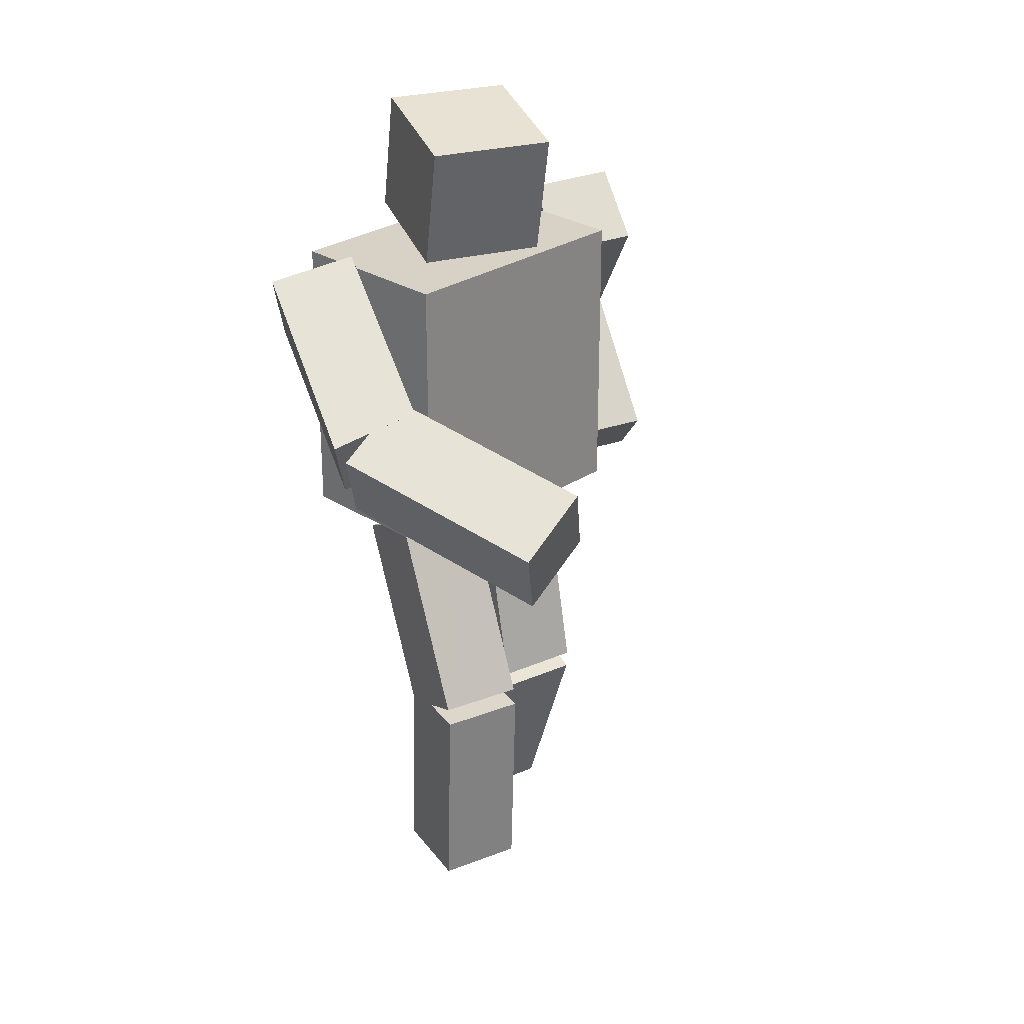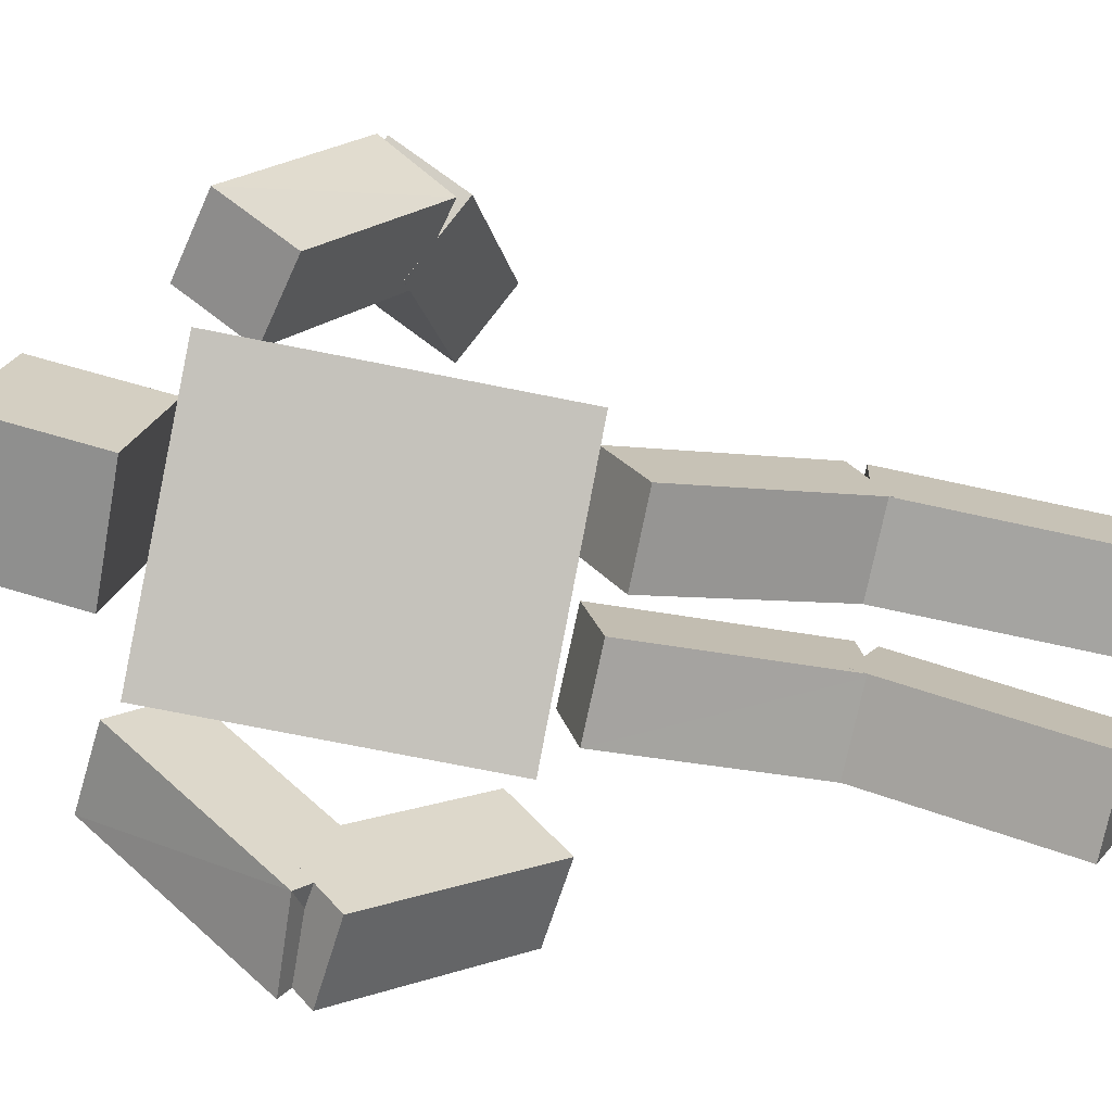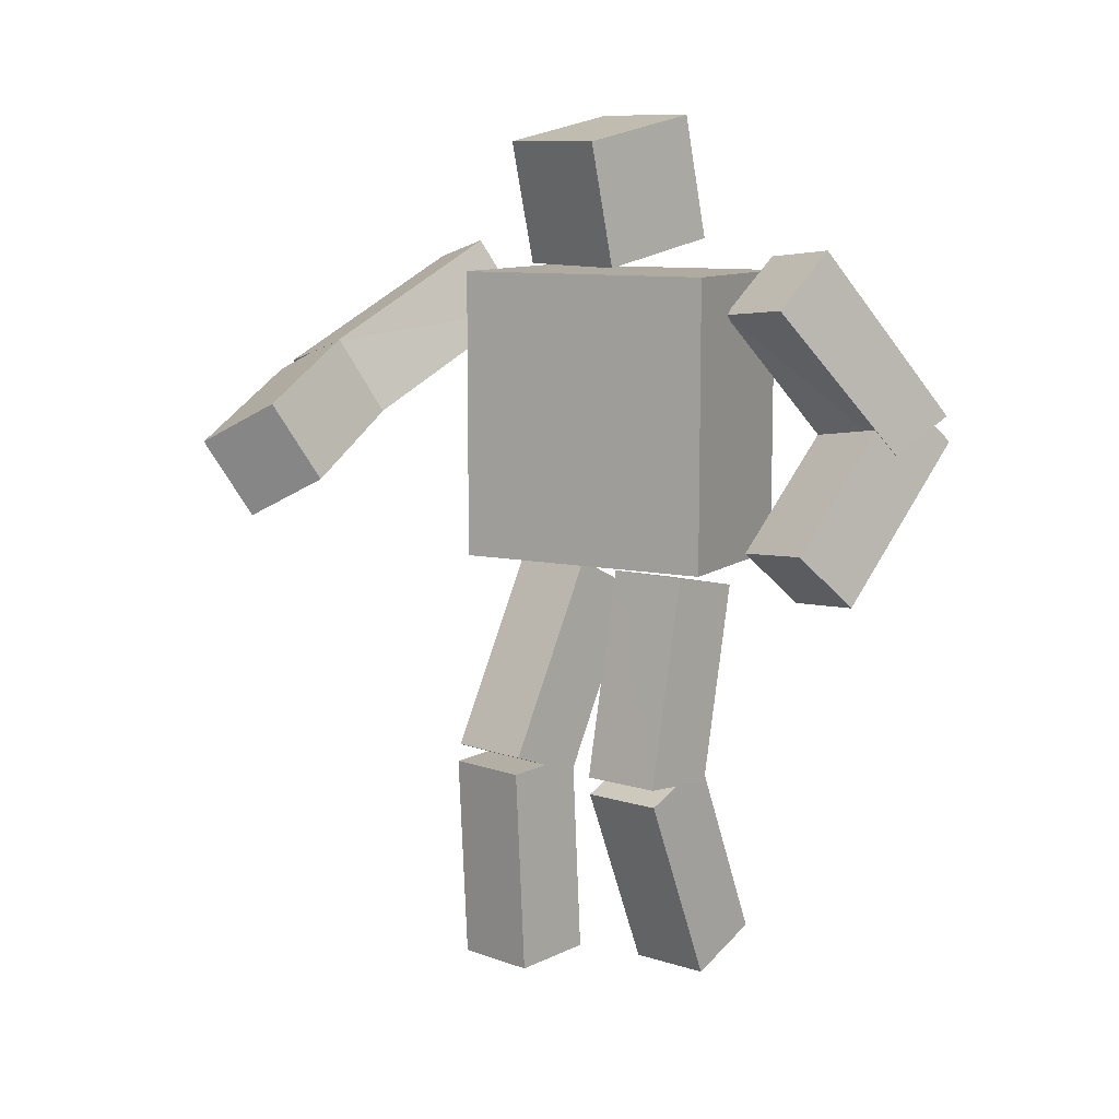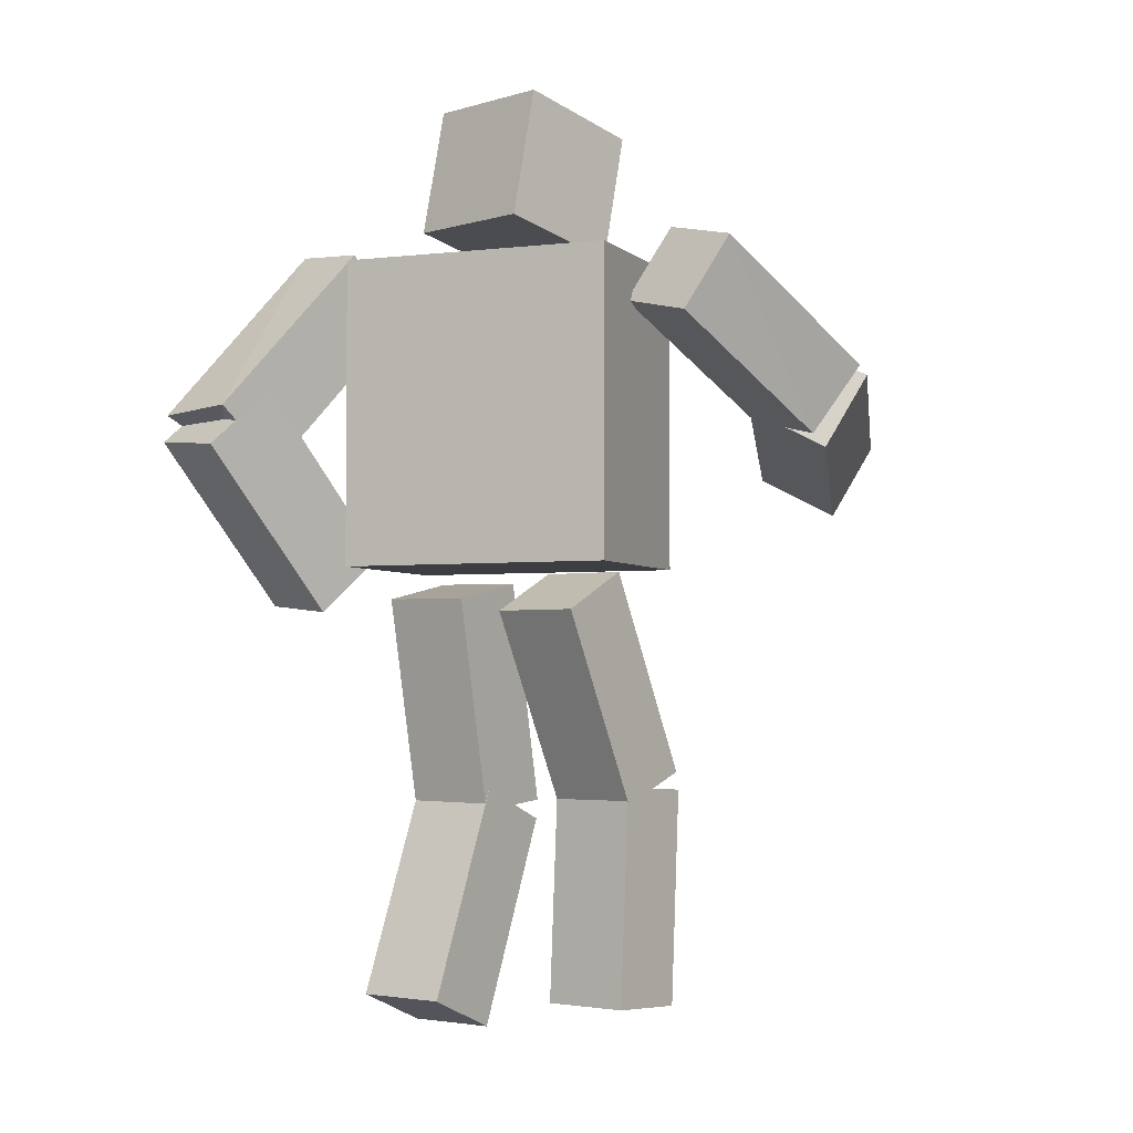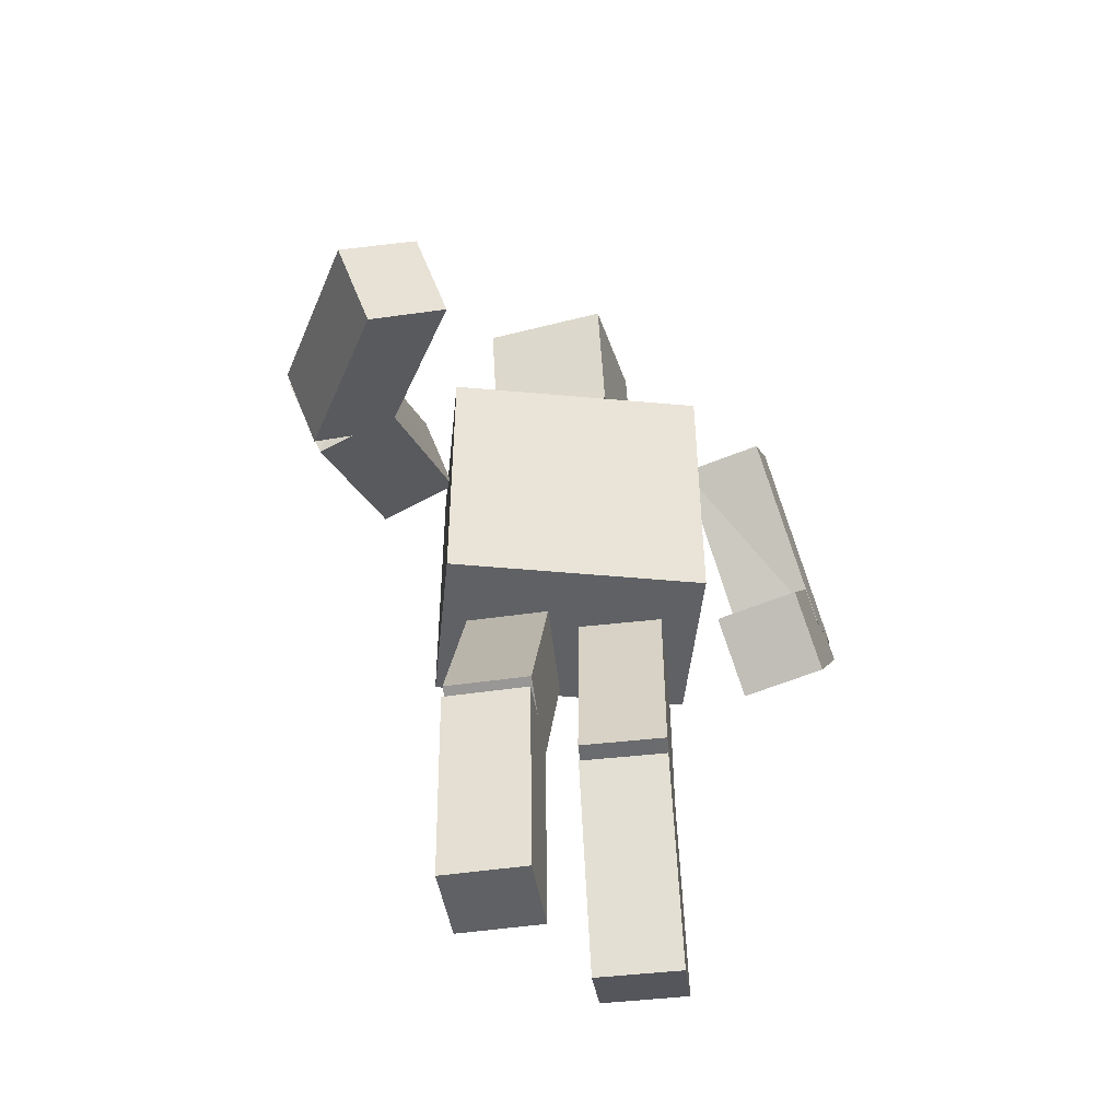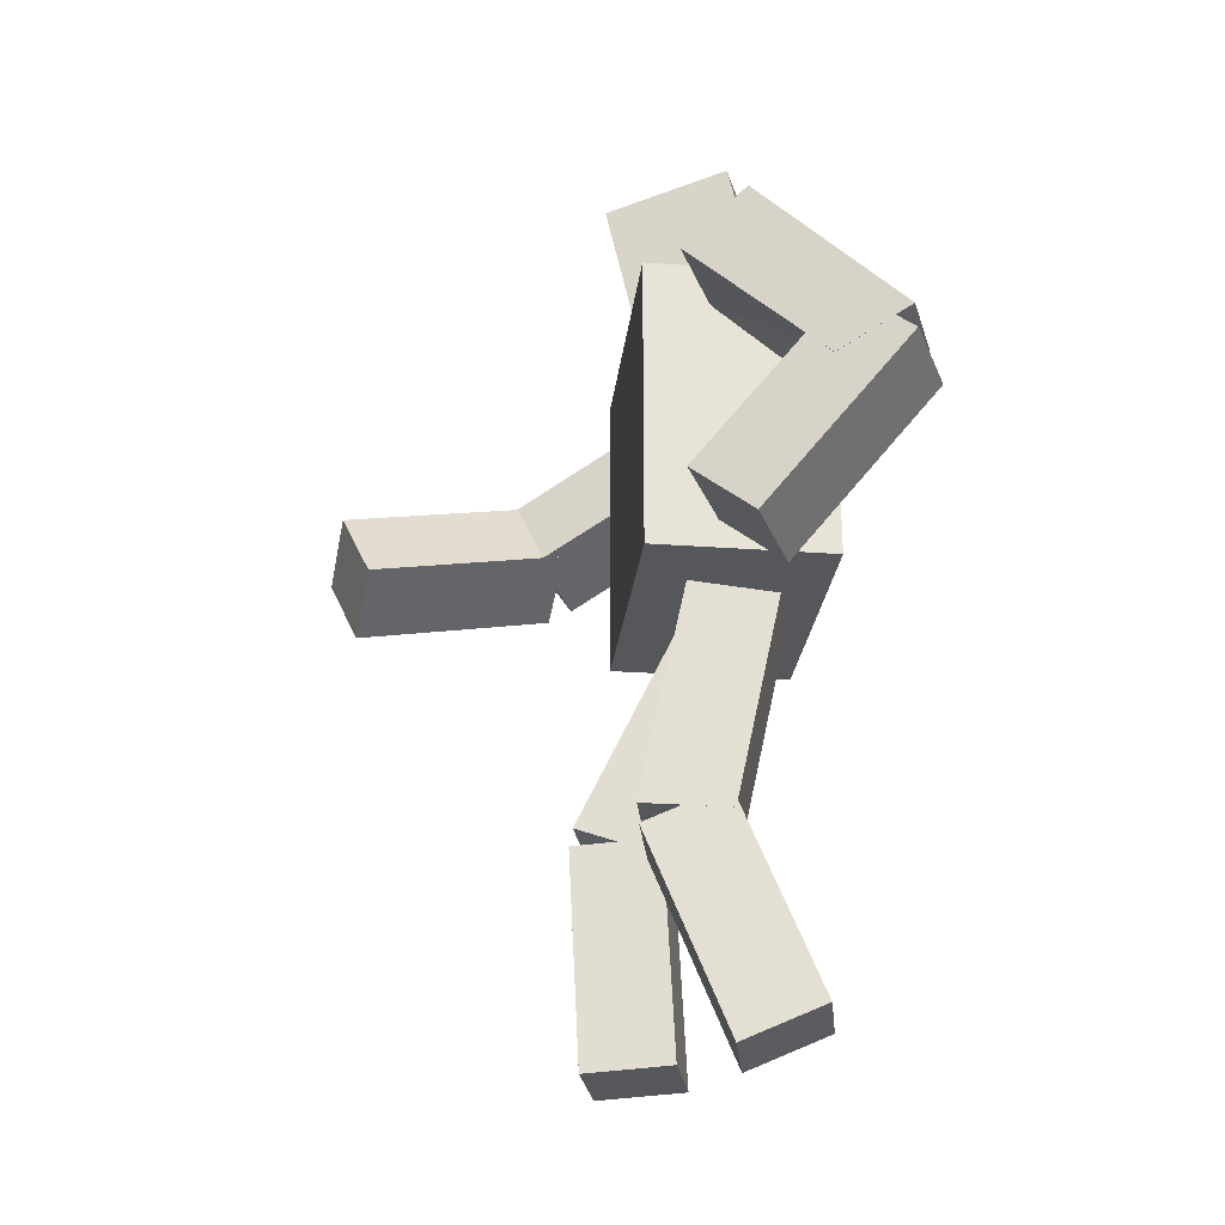
<metadata>
{"format":"obj","ext":"obj","renderer":"f3d","projection":"perspective","resolution":1024,"background":"white","views":[{"elev":27.6,"azim":-32.1,"up":"+Y"},{"elev":-74.7,"azim":-101.2,"up":"+Z"},{"elev":9.8,"azim":42.2,"up":"+Y"},{"elev":-3.2,"azim":-144.4,"up":"+Y"},{"elev":-48.4,"azim":7.5,"up":"+Y"},{"elev":-26.4,"azim":96.8,"up":"+Y"}]}
</metadata>
<code>
o Cube.001_Cube.000
v 0.7384 0.09044 -0.07235
v 0.835 -0.1787 -0.3586
v 1.13 0.1291 0.02332
v 1.226 -0.14 -0.2629
v 0.8281 0.831 -0.7383
v 0.9247 0.5619 -1.025
v 1.316 0.6005 -0.9289
v 1.219 0.8697 -0.6427
v 0.08511 -2.073 -0.07194
v 0.07661 -1.921 -0.4471
v 0.4896 -2.068 -0.07923
v 0.4811 -1.917 -0.4543
v 0.08119 -1.145 0.3024
v 0.07269 -0.9941 -0.07276
v 0.4772 -0.9894 -0.08005
v 0.4857 -1.141 0.2951
v 0.6217 1.225 -0.04526
v 0.6659 1.493 -0.3453
v 1.013 1.265 0.04845
v 1.057 1.533 -0.2516
v 0.0636 -0.04898 0.09502
v 0.05842 -0.1311 -0.3011
v 0.4681 -0.04375 0.08864
v 0.4629 -0.1259 -0.3075
v 0.8491 0.482 -0.6749
v 0.8955 0.7412 -0.9804
v 1.302 0.7238 -0.9217
v 1.239 0.5543 -0.5895
v 0.08017 -1.058 0.3104
v 0.07408 -1.093 -0.09353
v 0.4786 -1.088 -0.1001
v 0.4847 -1.053 0.3033
v -0.3575 0.5244 1.652
v -0.6958 0.3383 1.773
v -0.4877 0.8694 1.819
v -0.826 0.6833 1.94
v -0.8016 0.7723 0.7912
v -1.14 0.5862 0.9121
v -1.27 0.9312 1.079
v -0.9318 1.117 0.9577
v -0.08085 -2.005 0.6082
v -0.06993 -1.985 0.2043
v -0.4853 -2.007 0.5972
v -0.4744 -1.987 0.1933
v -0.08688 -1.007 0.6583
v -0.07596 -0.9862 0.2544
v -0.4804 -0.9881 0.2434
v -0.4913 -1.008 0.6473
v -0.615 1.206 0.03828
v -0.9934 1.115 -0.07256
v -0.7462 1.551 0.204
v -1.125 1.46 0.09321
v -0.07733 -0.006238 0.1793
v -0.06747 -0.1859 -0.1831
v -0.4818 -0.00742 0.1689
v -0.4719 -0.1871 -0.1935
v -0.7567 0.7335 0.9084
v -1.137 0.6403 0.8013
v -1.28 0.9687 0.9923
v -0.8937 1.083 1.06
v -0.08666 -0.9242 0.6414
v -0.07629 -1.066 0.2606
v -0.4807 -1.068 0.2501
v -0.4911 -0.9253 0.6303
v 0.7046 0.01526 0.2425
v 0.7046 1.415 0.2425
v 0.5109 0.01526 -0.5749
v 0.5109 1.415 -0.5749
v -0.5215 0.01526 0.533
v -0.5215 1.415 0.533
v -0.7152 0.01526 -0.2844
v -0.7152 1.415 -0.2844
v 0.2426 1.446 0.3379
v 0.2271 2.032 0.4653
v 0.3333 1.575 -0.2412
v 0.3178 2.161 -0.1138
v -0.3503 1.45 0.2459
v -0.3658 2.037 0.3734
v -0.2596 1.579 -0.3331
v -0.2751 2.165 -0.2057
f 4 1 2
f 8 1 3
f 7 3 4
f 2 7 4
f 1 6 2
f 10 11 9
f 16 9 11
f 12 16 11
f 10 15 12
f 13 10 9
f 25 18 26
f 26 20 27
f 20 28 27
f 28 17 25
f 18 19 20
f 21 30 29
f 30 24 31
f 31 23 32
f 32 21 29
f 22 23 24
f 28 26 27
f 8 6 5
f 16 14 13
f 32 30 31
f 33 36 34
f 35 37 40
f 35 39 36
f 36 38 34
f 33 38 37
f 41 44 42
f 41 48 43
f 43 47 44
f 44 46 42
f 41 46 45
f 57 50 49
f 58 52 50
f 60 52 59
f 60 49 51
f 51 50 52
f 62 53 61
f 62 56 54
f 63 55 56
f 64 53 55
f 55 54 56
f 67 66 65
f 71 68 67
f 69 72 71
f 65 70 69
f 67 69 71
f 72 66 68
f 75 74 73
f 79 76 75
f 77 80 79
f 73 78 77
f 73 79 75
f 78 76 80
f 60 58 57
f 37 39 40
f 45 47 48
f 64 62 61
f 4 3 1
f 8 5 1
f 7 8 3
f 2 6 7
f 1 5 6
f 10 12 11
f 16 13 9
f 12 15 16
f 10 14 15
f 13 14 10
f 25 17 18
f 26 18 20
f 20 19 28
f 28 19 17
f 18 17 19
f 21 22 30
f 30 22 24
f 31 24 23
f 32 23 21
f 22 21 23
f 28 25 26
f 8 7 6
f 16 15 14
f 32 29 30
f 33 35 36
f 35 33 37
f 35 40 39
f 36 39 38
f 33 34 38
f 41 43 44
f 41 45 48
f 43 48 47
f 44 47 46
f 41 42 46
f 57 58 50
f 58 59 52
f 60 51 52
f 60 57 49
f 51 49 50
f 62 54 53
f 62 63 56
f 63 64 55
f 64 61 53
f 55 53 54
f 67 68 66
f 71 72 68
f 69 70 72
f 65 66 70
f 67 65 69
f 72 70 66
f 75 76 74
f 79 80 76
f 77 78 80
f 73 74 78
f 73 77 79
f 78 74 76
f 60 59 58
f 37 38 39
f 45 46 47
f 64 63 62

</code>
